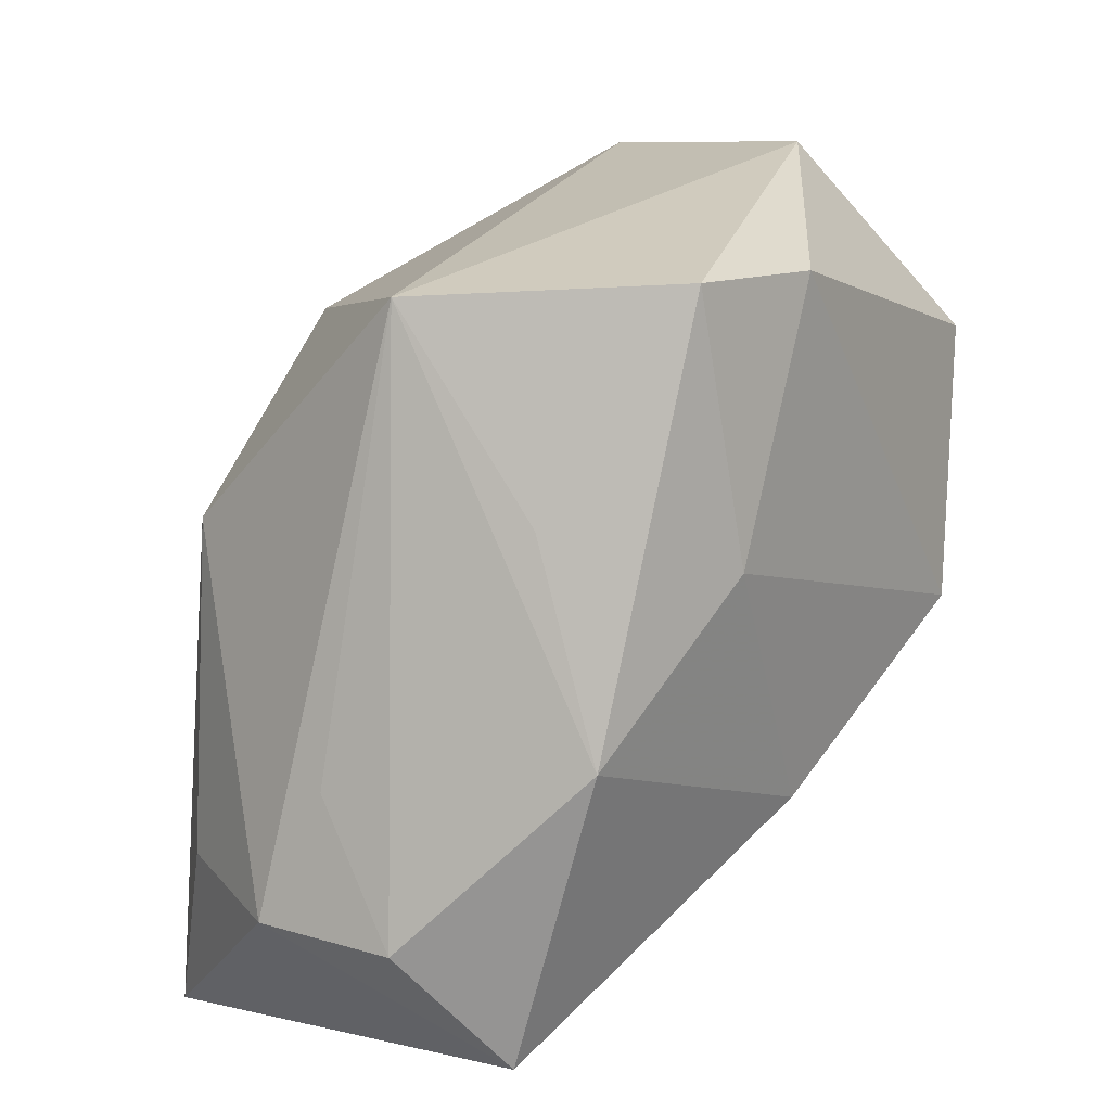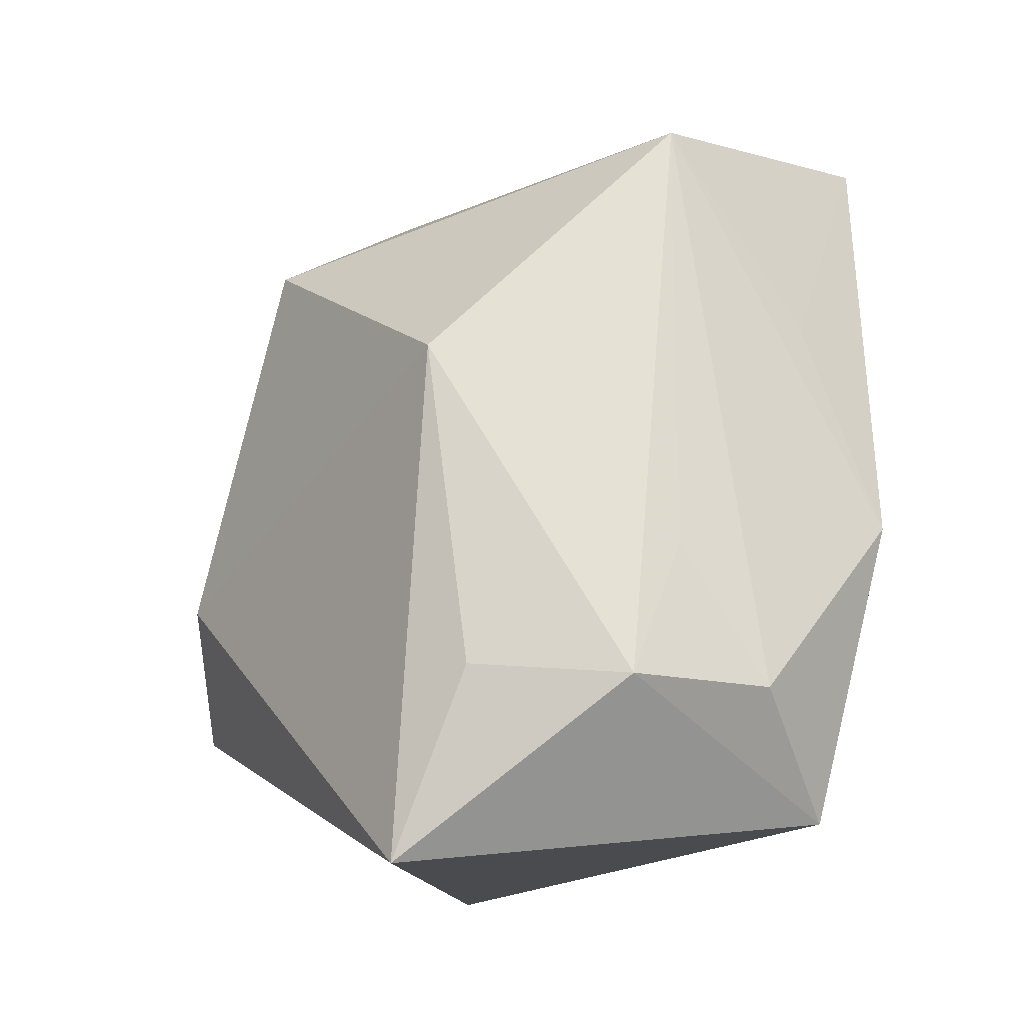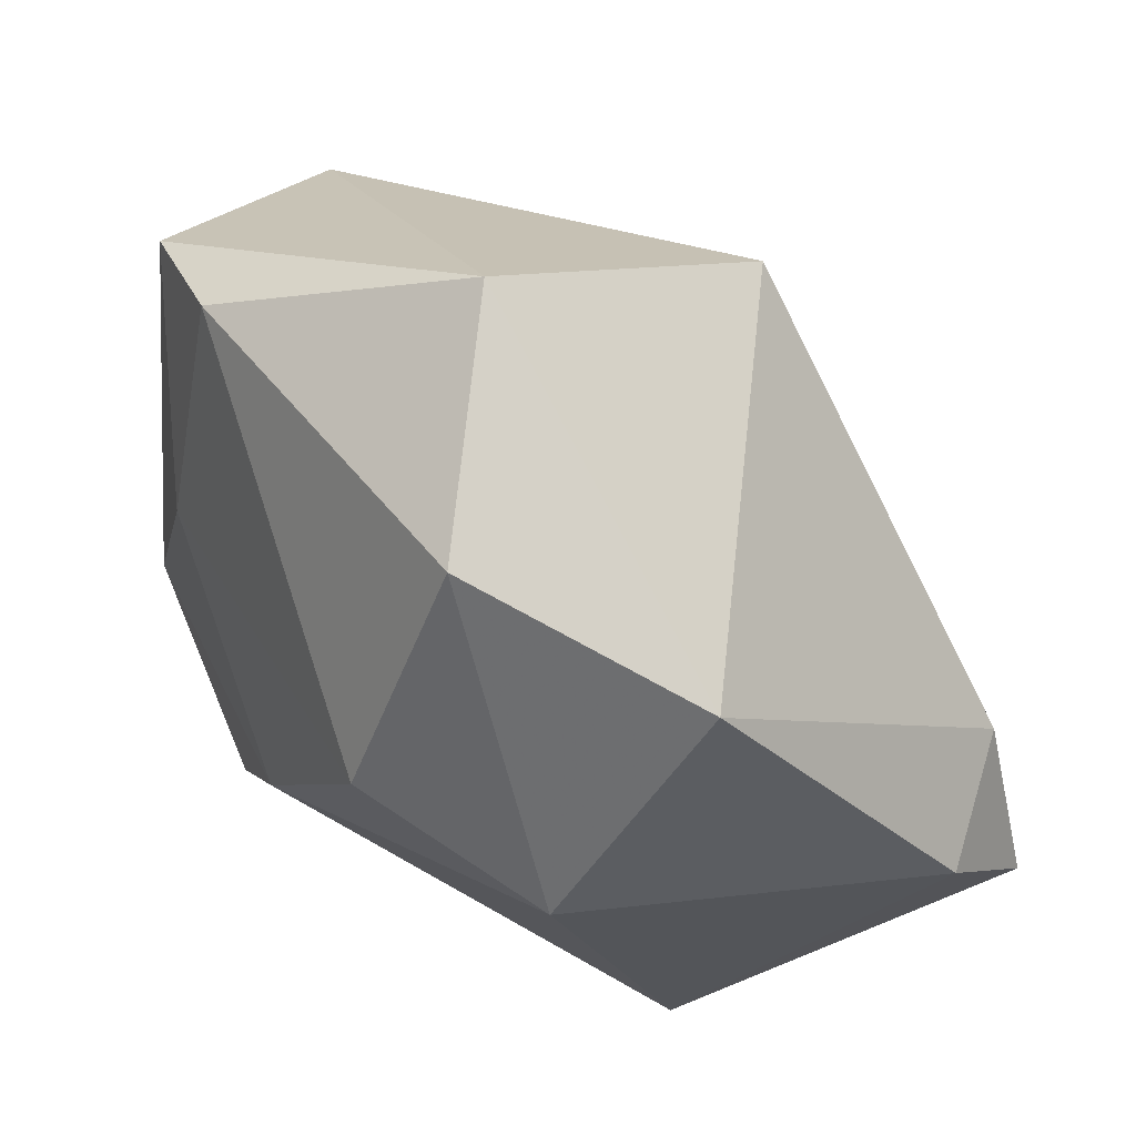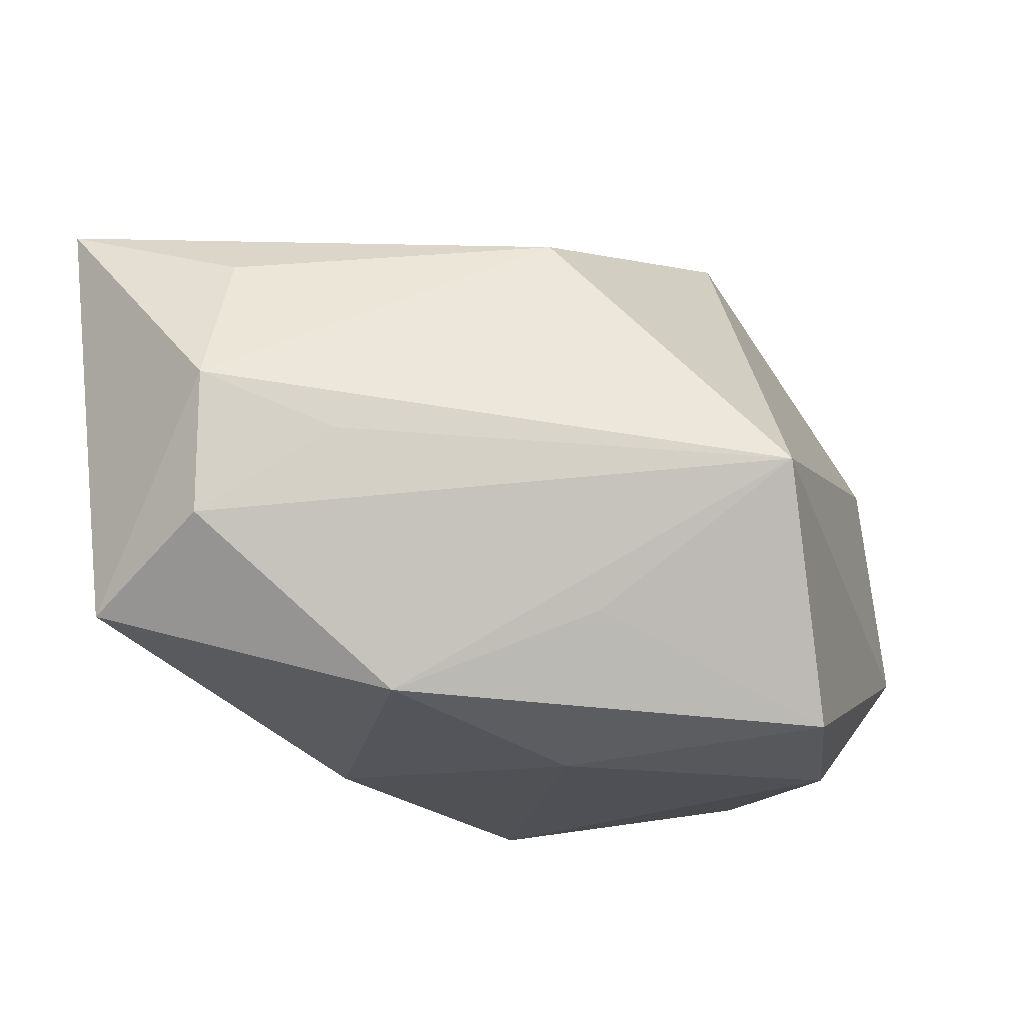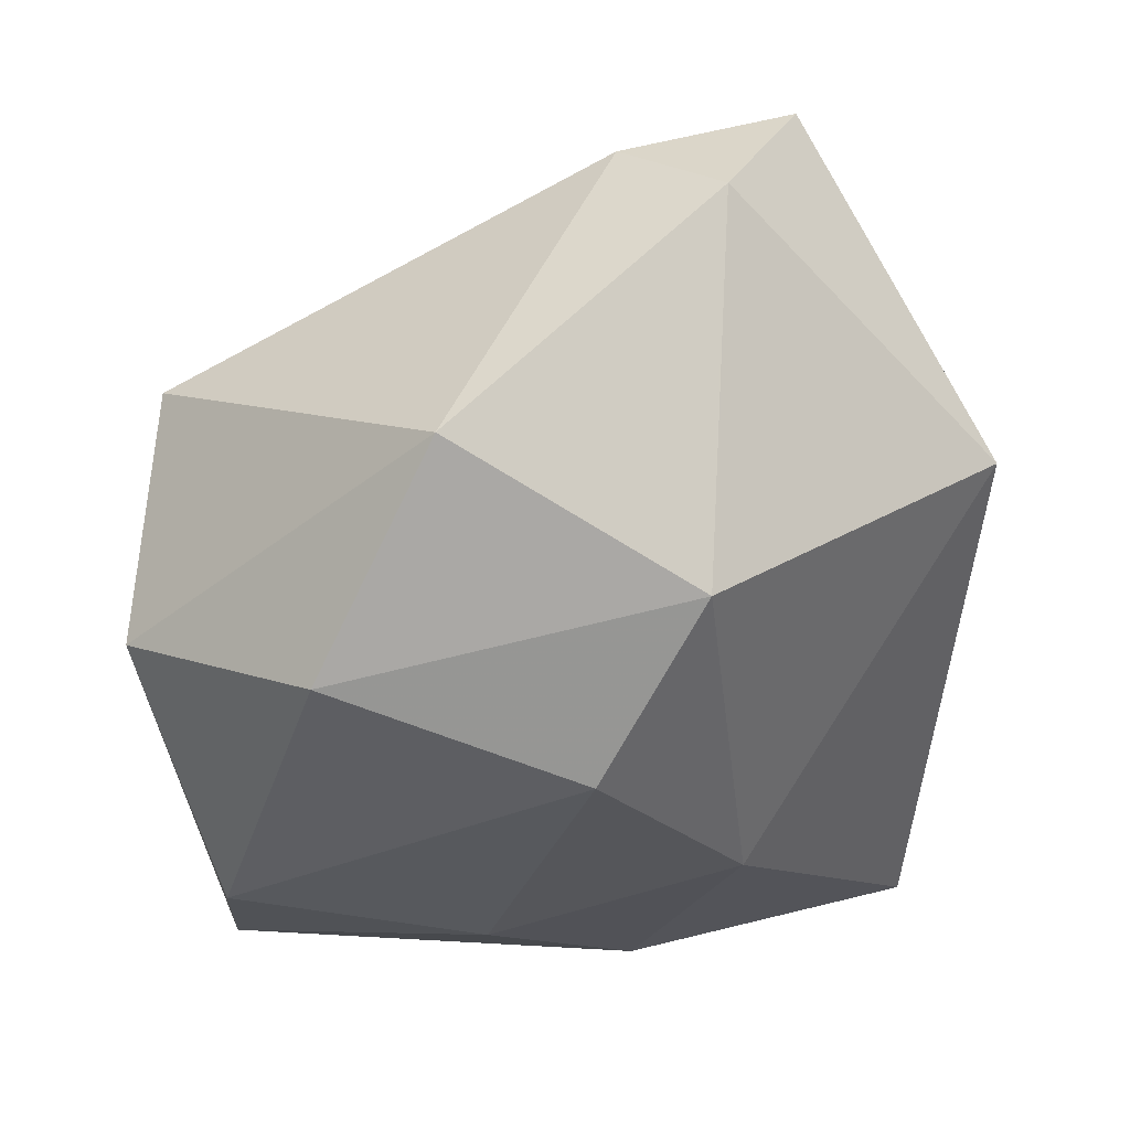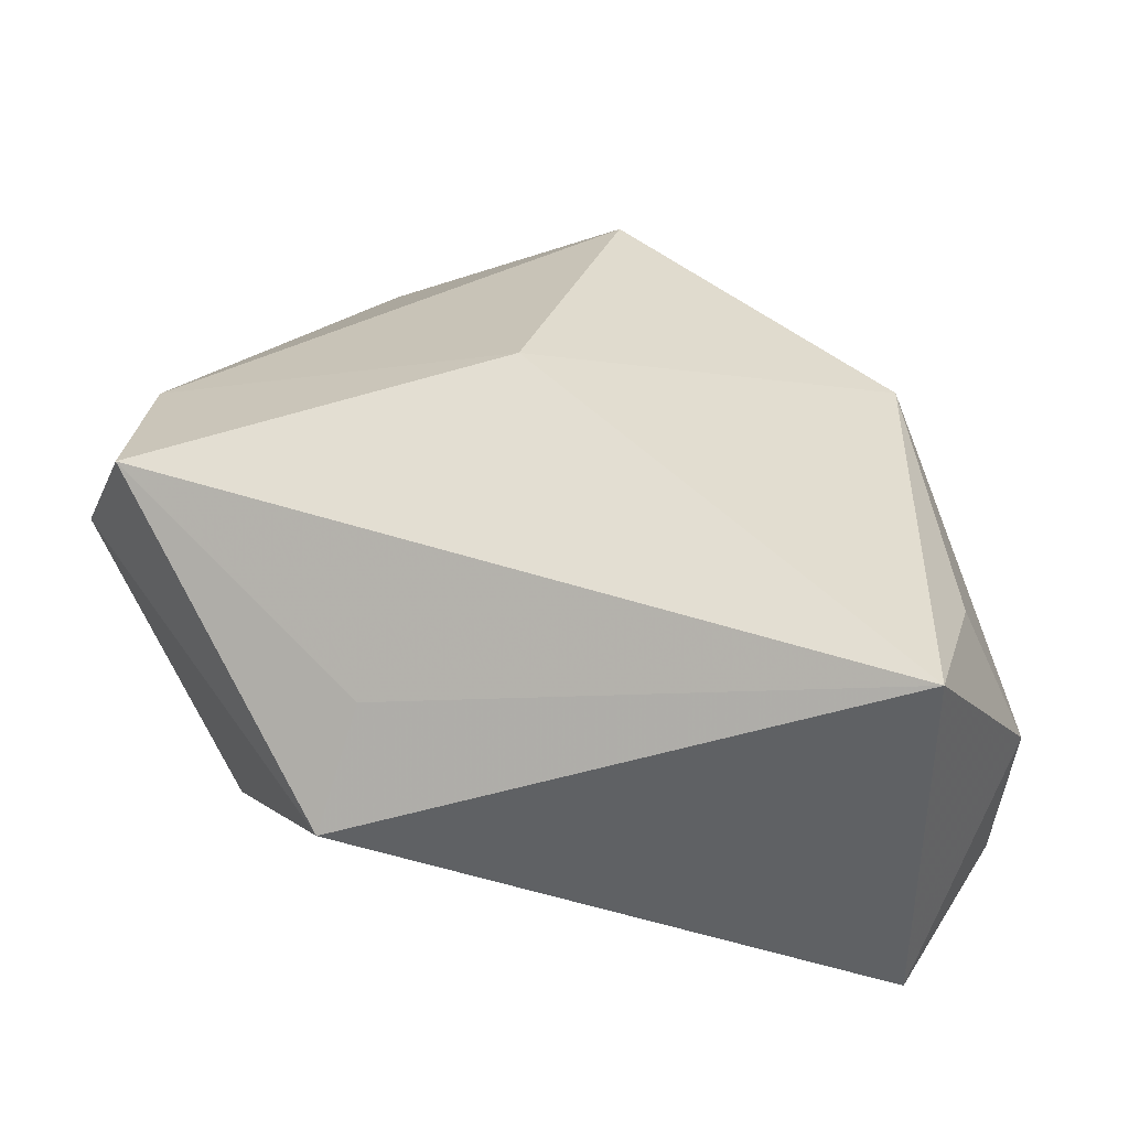
<metadata>
{"format":"obj","ext":"obj","renderer":"f3d","projection":"perspective","resolution":1024,"background":"white","views":[{"elev":15.5,"azim":127.0,"up":"+Y"},{"elev":-12.8,"azim":75.6,"up":"+Y"},{"elev":30.0,"azim":-120.7,"up":"+Y"},{"elev":-19.4,"azim":97.5,"up":"+Z"},{"elev":-29.1,"azim":-90.3,"up":"+Z"},{"elev":37.6,"azim":3.0,"up":"+Z"}]}
</metadata>
<code>
v 0.03179 0.01507 -0.01977
v -0.046 0.01348 -0.009582
v 0.03451 -0.03556 -0.01927
v 0.03382 0.03448 -0.005459
v 0.00393 0.02545 0.02921
v -0.04604 -0.01286 0.0176
v -0.01766 -0.03454 0.01394
v 0.04266 -0.02366 -0.01144
v 0.04194 -0.01001 -0.003012
v -0.04025 -0.002754 0.0257
v 0.006752 0.0359 -0.03186
v -0.02137 -0.04014 0.002382
v -0.04097 -0.02005 0.02977
v 0.01686 0.009899 -0.03186
v -0.004256 -0.01055 0.03675
v -0.02011 -0.0007602 -0.03186
v 0.003775 -0.01591 -0.02941
v 0.02116 0.03646 -0.02968
v -0.01687 0.04406 -0.01547
v -0.022 0.04177 0.009862
v 0.03293 0.01035 0.01956
v 0.03816 -0.02183 0.01678
v 0.03303 -0.005527 -0.02751
v 0.04472 -0.02316 0.002542
v -0.03017 0.0248 -0.0268
v 0.03448 -0.04014 0.02302
v -0.03435 -0.01099 -0.01945
f 12 6 27
f 19 4 18
f 23 14 18
f 21 4 5
f 24 4 21
f 5 15 21
f 17 3 12
f 12 27 17
f 17 27 16
f 17 23 3
f 16 14 17
f 14 23 17
f 16 27 25
f 5 4 20
f 4 19 20
f 13 6 12
f 24 3 8
f 3 23 8
f 8 23 4
f 18 4 1
f 1 23 18
f 4 23 1
f 11 19 18
f 11 25 19
f 16 25 11
f 11 14 16
f 18 14 11
f 19 25 2
f 2 20 19
f 2 25 27
f 2 27 6
f 6 13 10
f 10 2 6
f 20 2 10
f 5 20 10
f 10 15 5
f 10 13 15
f 7 13 12
f 26 21 15
f 15 13 26
f 13 7 26
f 26 3 24
f 26 7 12
f 12 3 26
f 9 4 24
f 24 8 9
f 9 8 4
f 24 21 22
f 22 26 24
f 21 26 22

</code>
